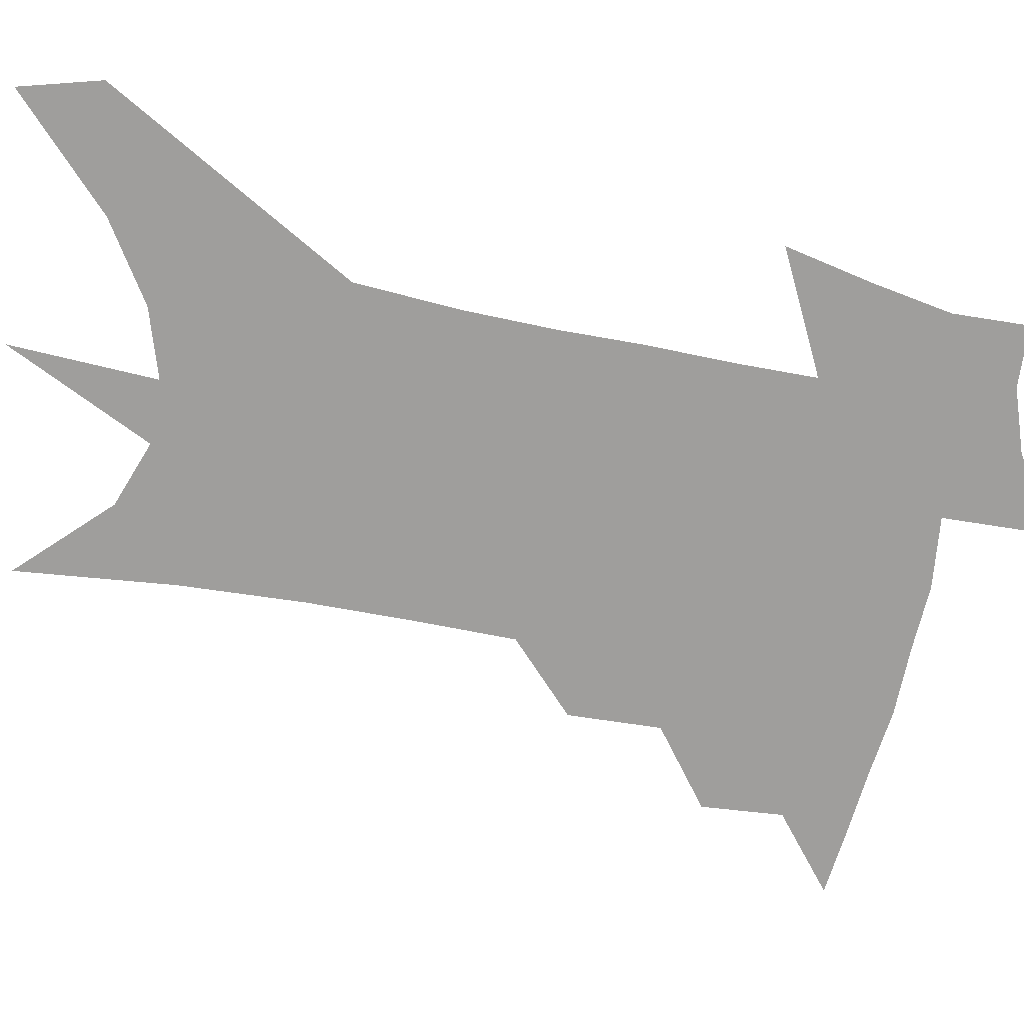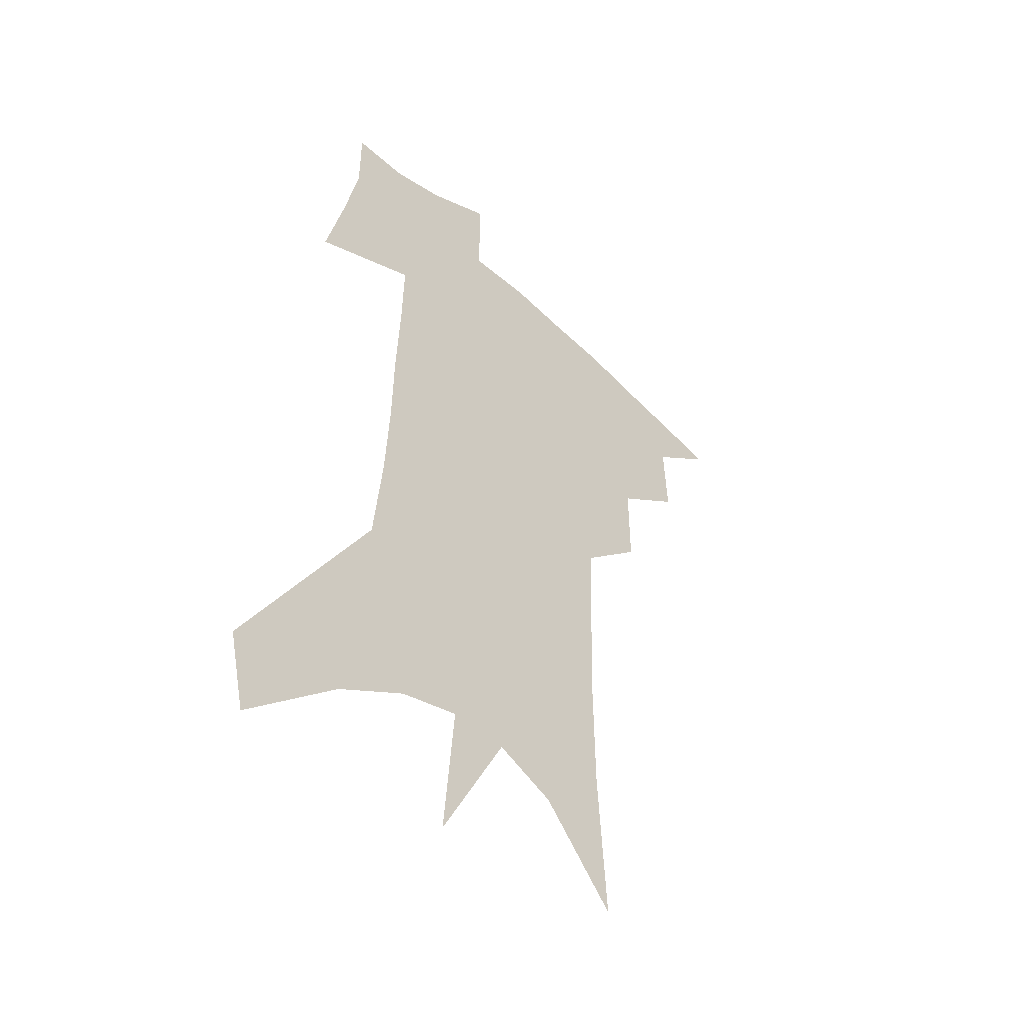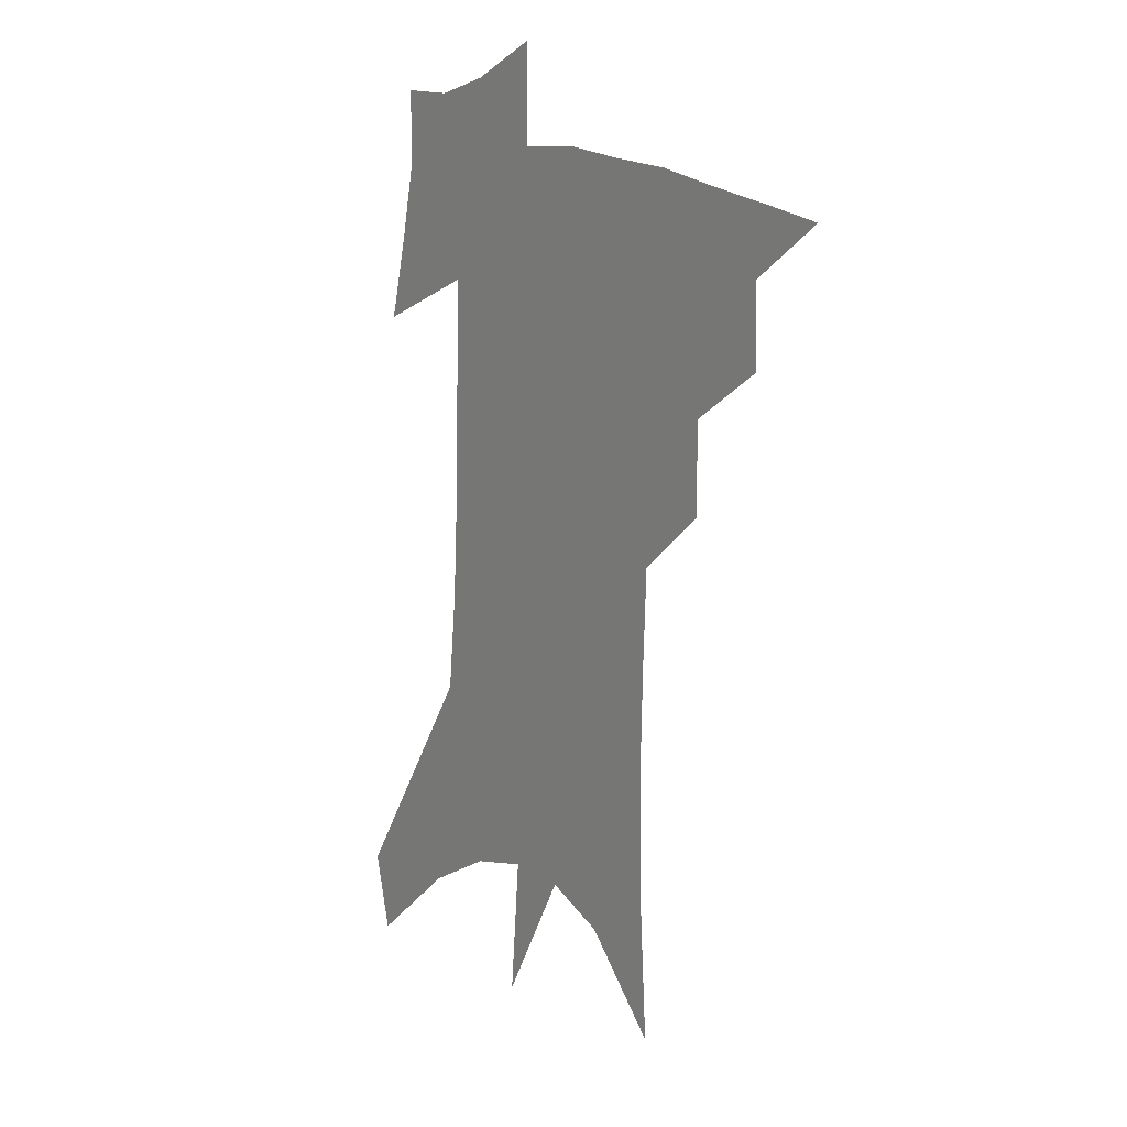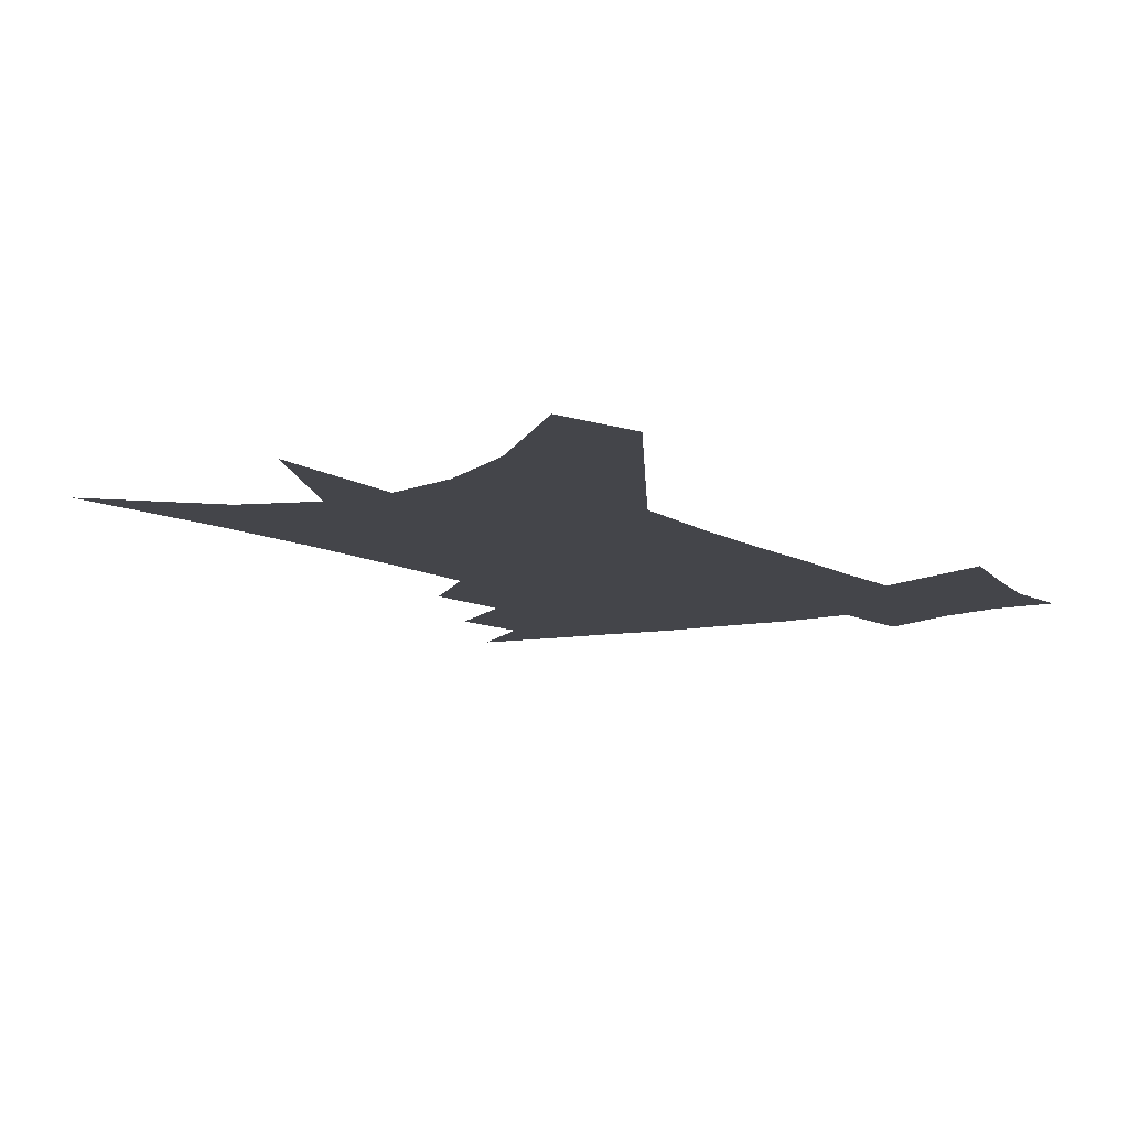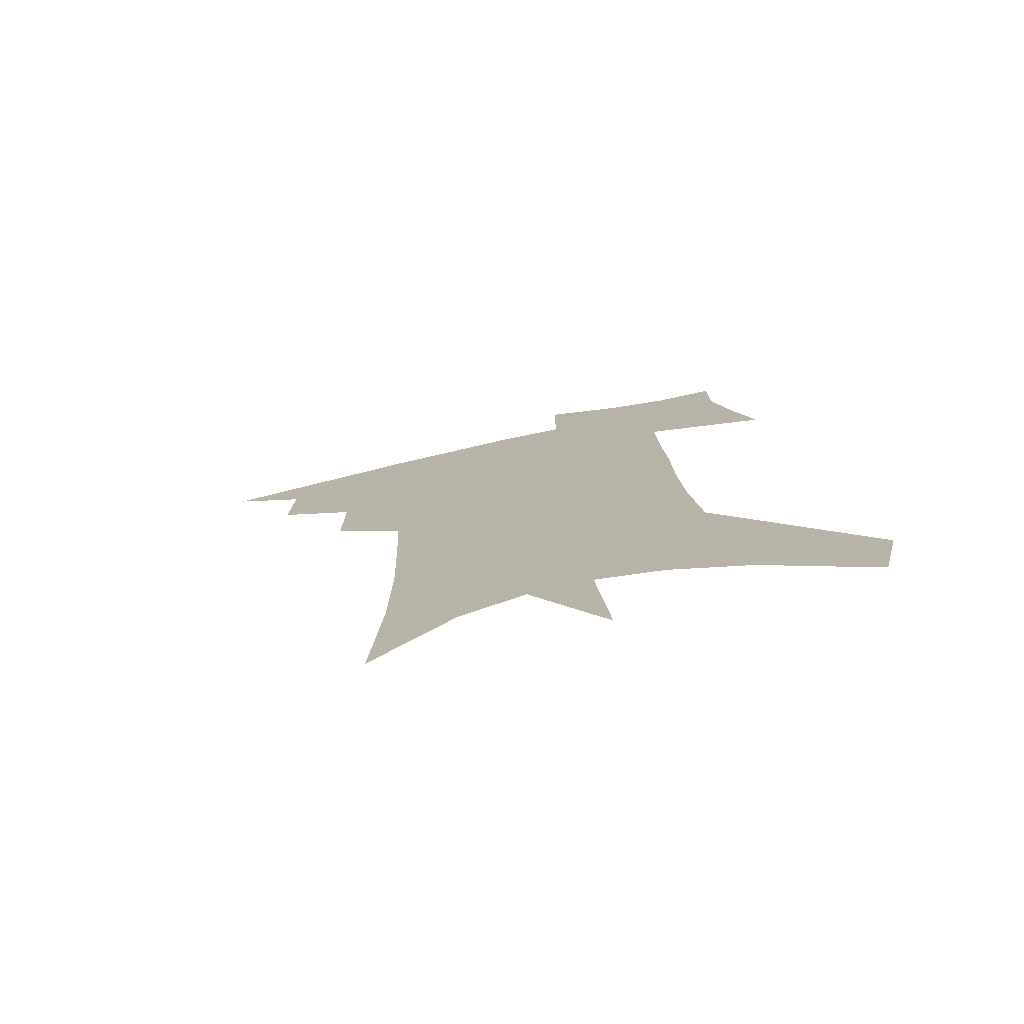
<metadata>
{"format":"obj","ext":"obj","renderer":"f3d","projection":"perspective","resolution":1024,"background":"white","views":[{"elev":-71.0,"azim":81.1,"up":"+Z"},{"elev":-47.3,"azim":134.1,"up":"+Y"},{"elev":15.3,"azim":-127.8,"up":"+Y"},{"elev":-9.3,"azim":34.0,"up":"+Z"},{"elev":-76.7,"azim":12.3,"up":"+Y"}]}
</metadata>
<code>
v 478.1 435.3 0
v 504.2 385.5 0
v 505.5 414.7 0
v 502.1 438.9 0
v 532.1 332.4 0
v 532.3 365.6 0
v 531.7 393.5 0
v 530.2 418.4 0
v 526.9 442.2 0
v 556 133.1 0
v 559.5 190.4 0
v 560.1 235.3 0
v 559.1 273.8 0
v 557.7 309.6 0
v 557.4 344.1 0
v 556.8 372.7 0
v 555.9 397.9 0
v 554 421.4 0
v 550.7 446 0
v 585.7 165.8 0
v 584.8 210.3 0
v 583.5 250.4 0
v 582.2 287.1 0
v 580.5 318.9 0
v 579.9 349.2 0
v 579.2 375.6 0
v 579.1 401 0
v 577.4 423.6 0
v 575.6 447.3 0
v 609.3 175.6 0
v 607.1 216 0
v 605.1 251 0
v 603.3 292.1 0
v 601.9 321 0
v 601.4 352 0
v 601.1 377.8 0
v 601.2 402.3 0
v 601.2 424.7 0
v 599.2 449.3 0
v 636.7 123.6 0
v 632.4 176.2 0
v 629.1 219.1 0
v 626.5 256.4 0
v 624.4 292.2 0
v 623 324.5 0
v 622.7 351.5 0
v 622.3 379.5 0
v 622.9 402.3 0
v 623.7 424.9 0
v 624.9 447.5 0
v 624.8 483.3 0
v 657 169.5 0
v 652.4 213.7 0
v 648.5 252.7 0
v 646.9 285.7 0
v 645.8 316.8 0
v 645.3 345.7 0
v 644 375.6 0
v 644.3 400.9 0
v 645.2 423.5 0
v 647.6 445.2 0
v 652.3 469.4 0
v 685.3 152.9 0
v 680.4 196.7 0
v 675.9 236 0
v 672.1 273.2 0
v 670.3 305.9 0
v 669.7 335.8 0
v 668.1 367.1 0
v 667.4 395.8 0
v 666.2 420.8 0
v 668.2 442.1 0
v 674.5 462.7 0
v 723.4 118.8 0
v 730.1 147.8 0
v 710.3 376.2 0
v 702.5 407.2 0
v 696.3 435.7 0
v 696.3 462.5 0
f 3 4 1
f 6 7 2
f 2 7 3
f 7 8 3
f 3 8 4
f 8 9 4
f 14 15 5
f 5 15 6
f 15 16 6
f 6 16 7
f 16 17 7
f 7 17 8
f 17 18 8
f 8 18 9
f 18 19 9
f 10 20 11
f 20 21 11
f 11 21 12
f 21 22 12
f 12 22 13
f 22 23 13
f 13 23 14
f 23 24 14
f 14 24 15
f 24 25 15
f 15 25 16
f 25 26 16
f 16 26 17
f 26 27 17
f 17 27 18
f 27 28 18
f 18 28 19
f 28 29 19
f 20 30 21
f 30 31 21
f 21 31 22
f 31 32 22
f 22 32 23
f 32 33 23
f 23 33 24
f 33 34 24
f 24 34 25
f 34 35 25
f 25 35 26
f 35 36 26
f 26 36 27
f 36 37 27
f 27 37 28
f 37 38 28
f 28 38 29
f 38 39 29
f 40 41 30
f 30 41 31
f 41 42 31
f 31 42 32
f 42 43 32
f 32 43 33
f 43 44 33
f 33 44 34
f 44 45 34
f 34 45 35
f 45 46 35
f 35 46 36
f 46 47 36
f 36 47 37
f 47 48 37
f 37 48 38
f 48 49 38
f 38 49 39
f 49 50 39
f 41 52 42
f 52 53 42
f 42 53 43
f 53 54 43
f 43 54 44
f 54 55 44
f 44 55 45
f 55 56 45
f 45 56 46
f 56 57 46
f 46 57 47
f 57 58 47
f 47 58 48
f 58 59 48
f 48 59 49
f 59 60 49
f 49 60 50
f 60 61 50
f 50 61 51
f 61 62 51
f 52 63 53
f 63 64 53
f 53 64 54
f 64 65 54
f 54 65 55
f 65 66 55
f 55 66 56
f 66 67 56
f 56 67 57
f 67 68 57
f 57 68 58
f 68 69 58
f 58 69 59
f 69 70 59
f 59 70 60
f 70 71 60
f 60 71 61
f 71 72 61
f 61 72 62
f 72 73 62
f 63 74 64
f 74 75 64
f 64 75 65
f 70 76 71
f 76 77 71
f 71 77 72
f 77 78 72
f 72 78 73
f 78 79 73

</code>
